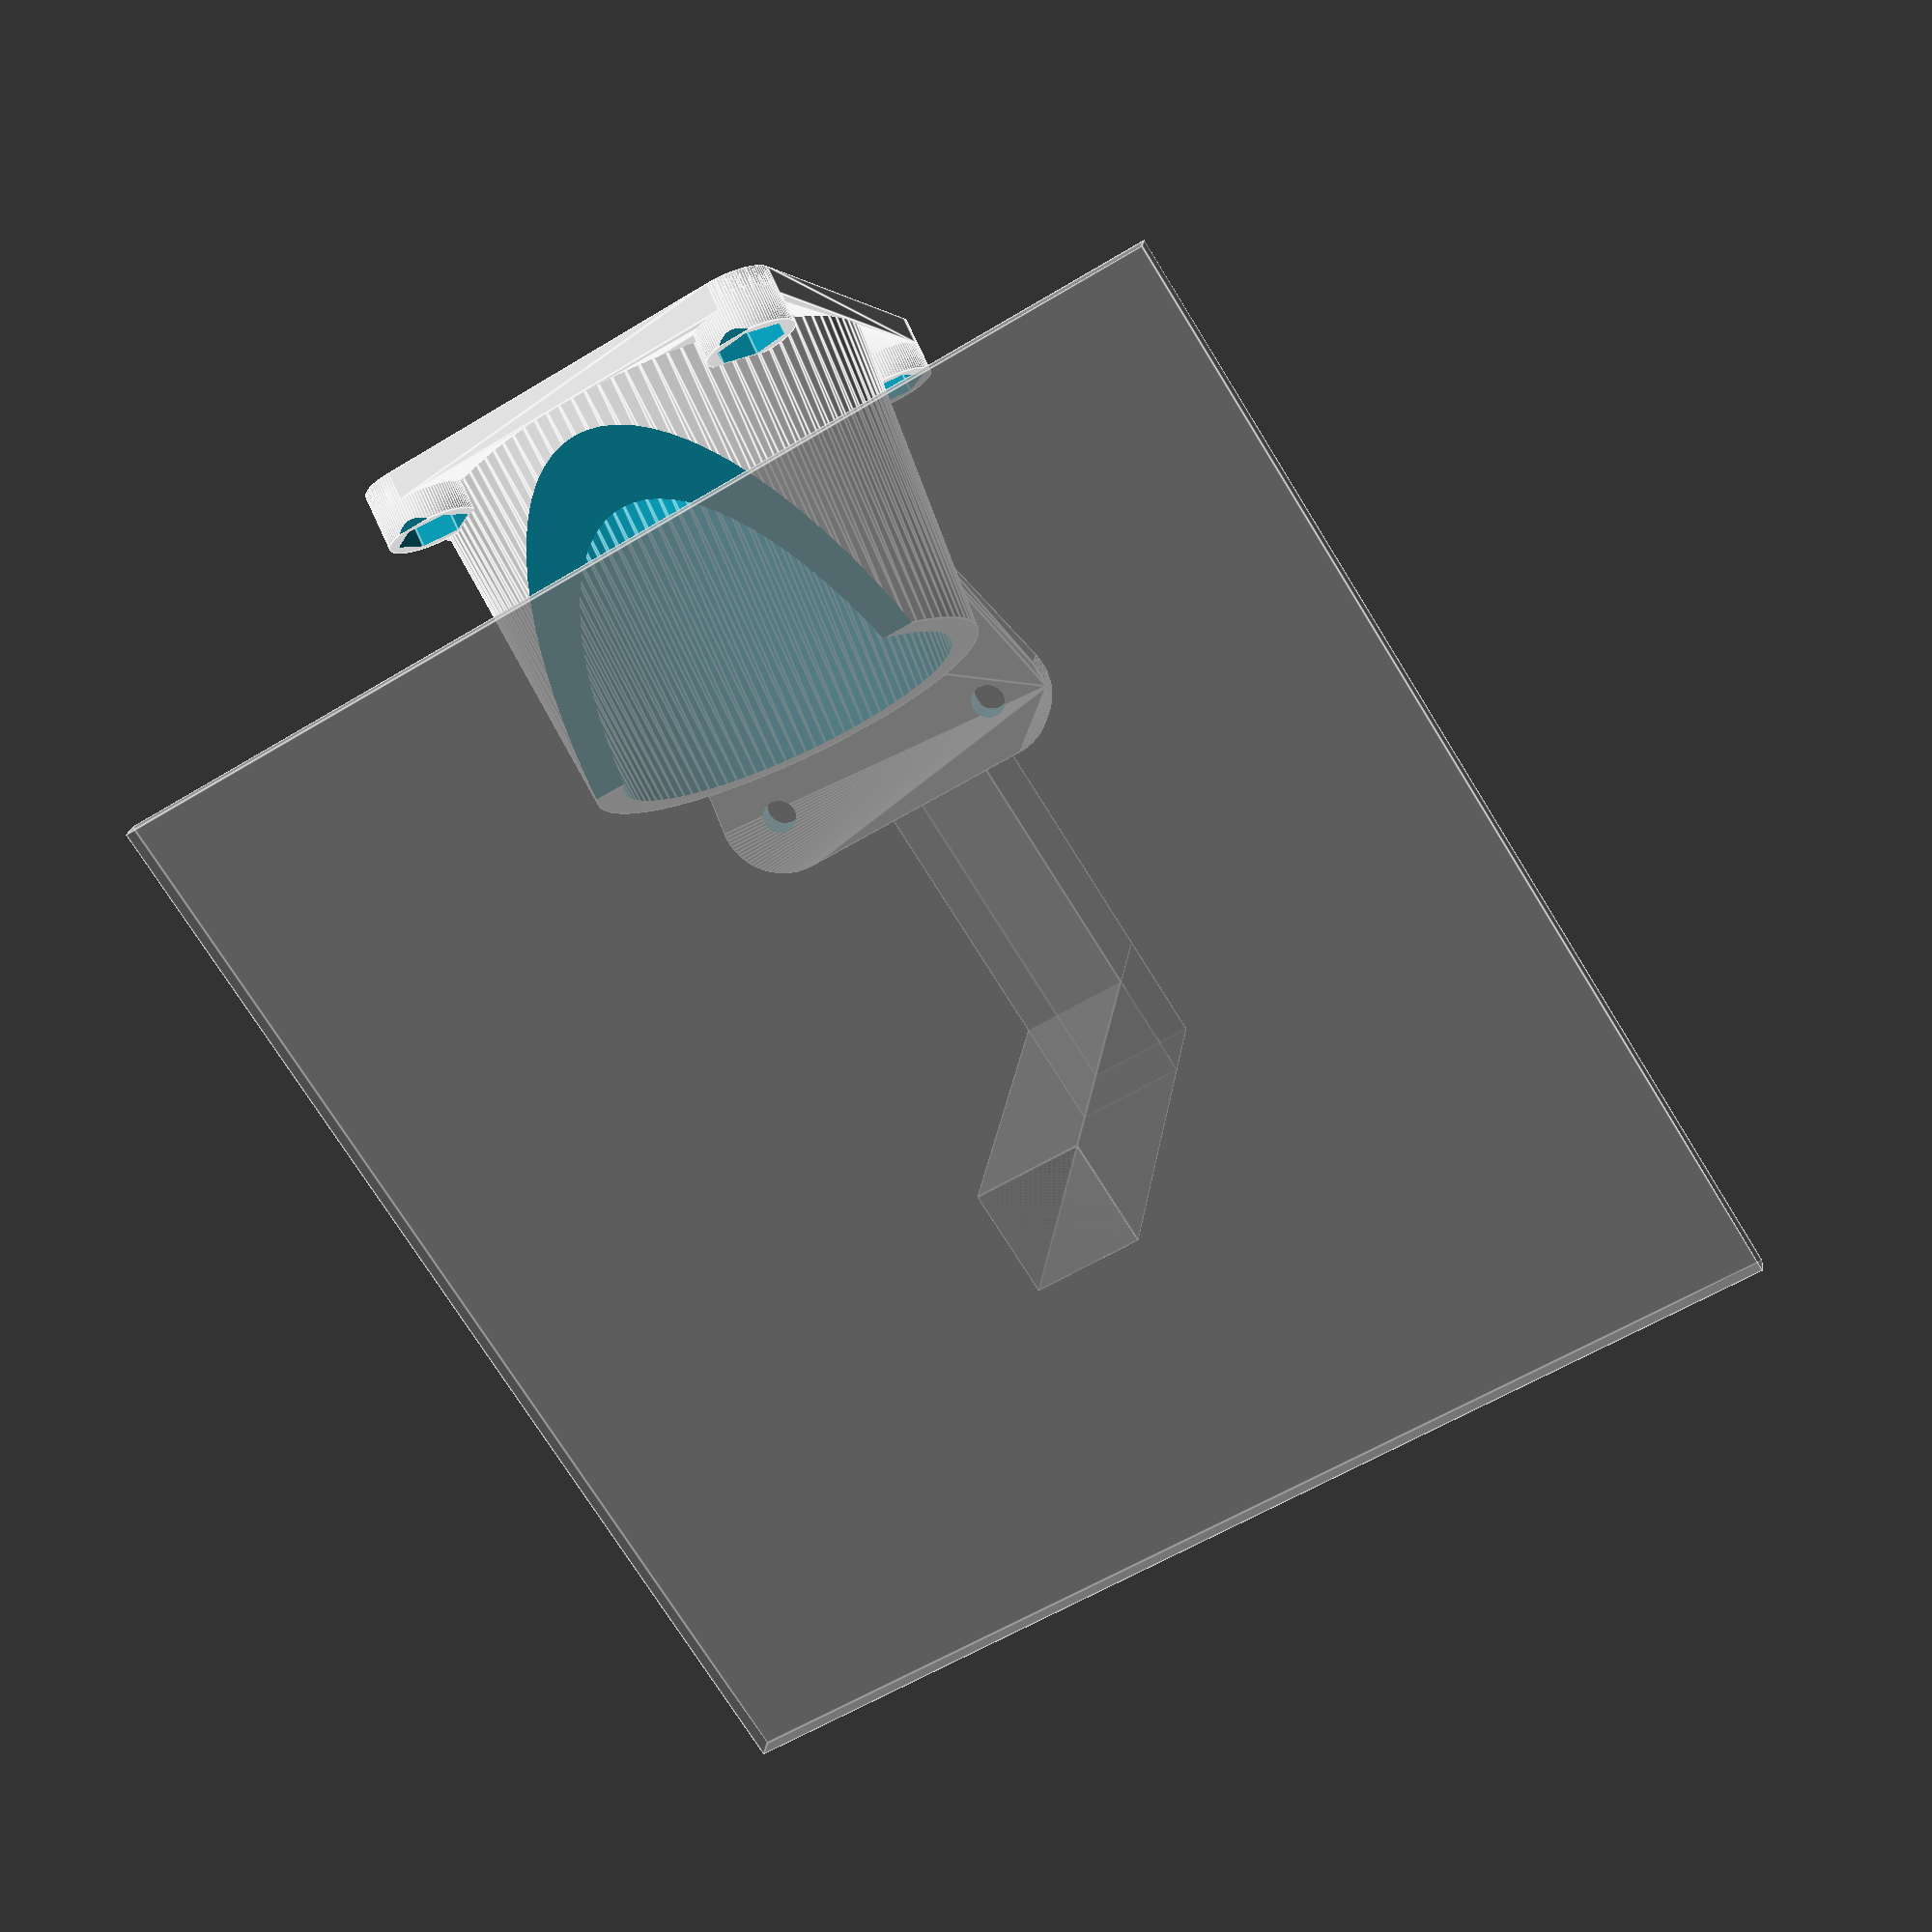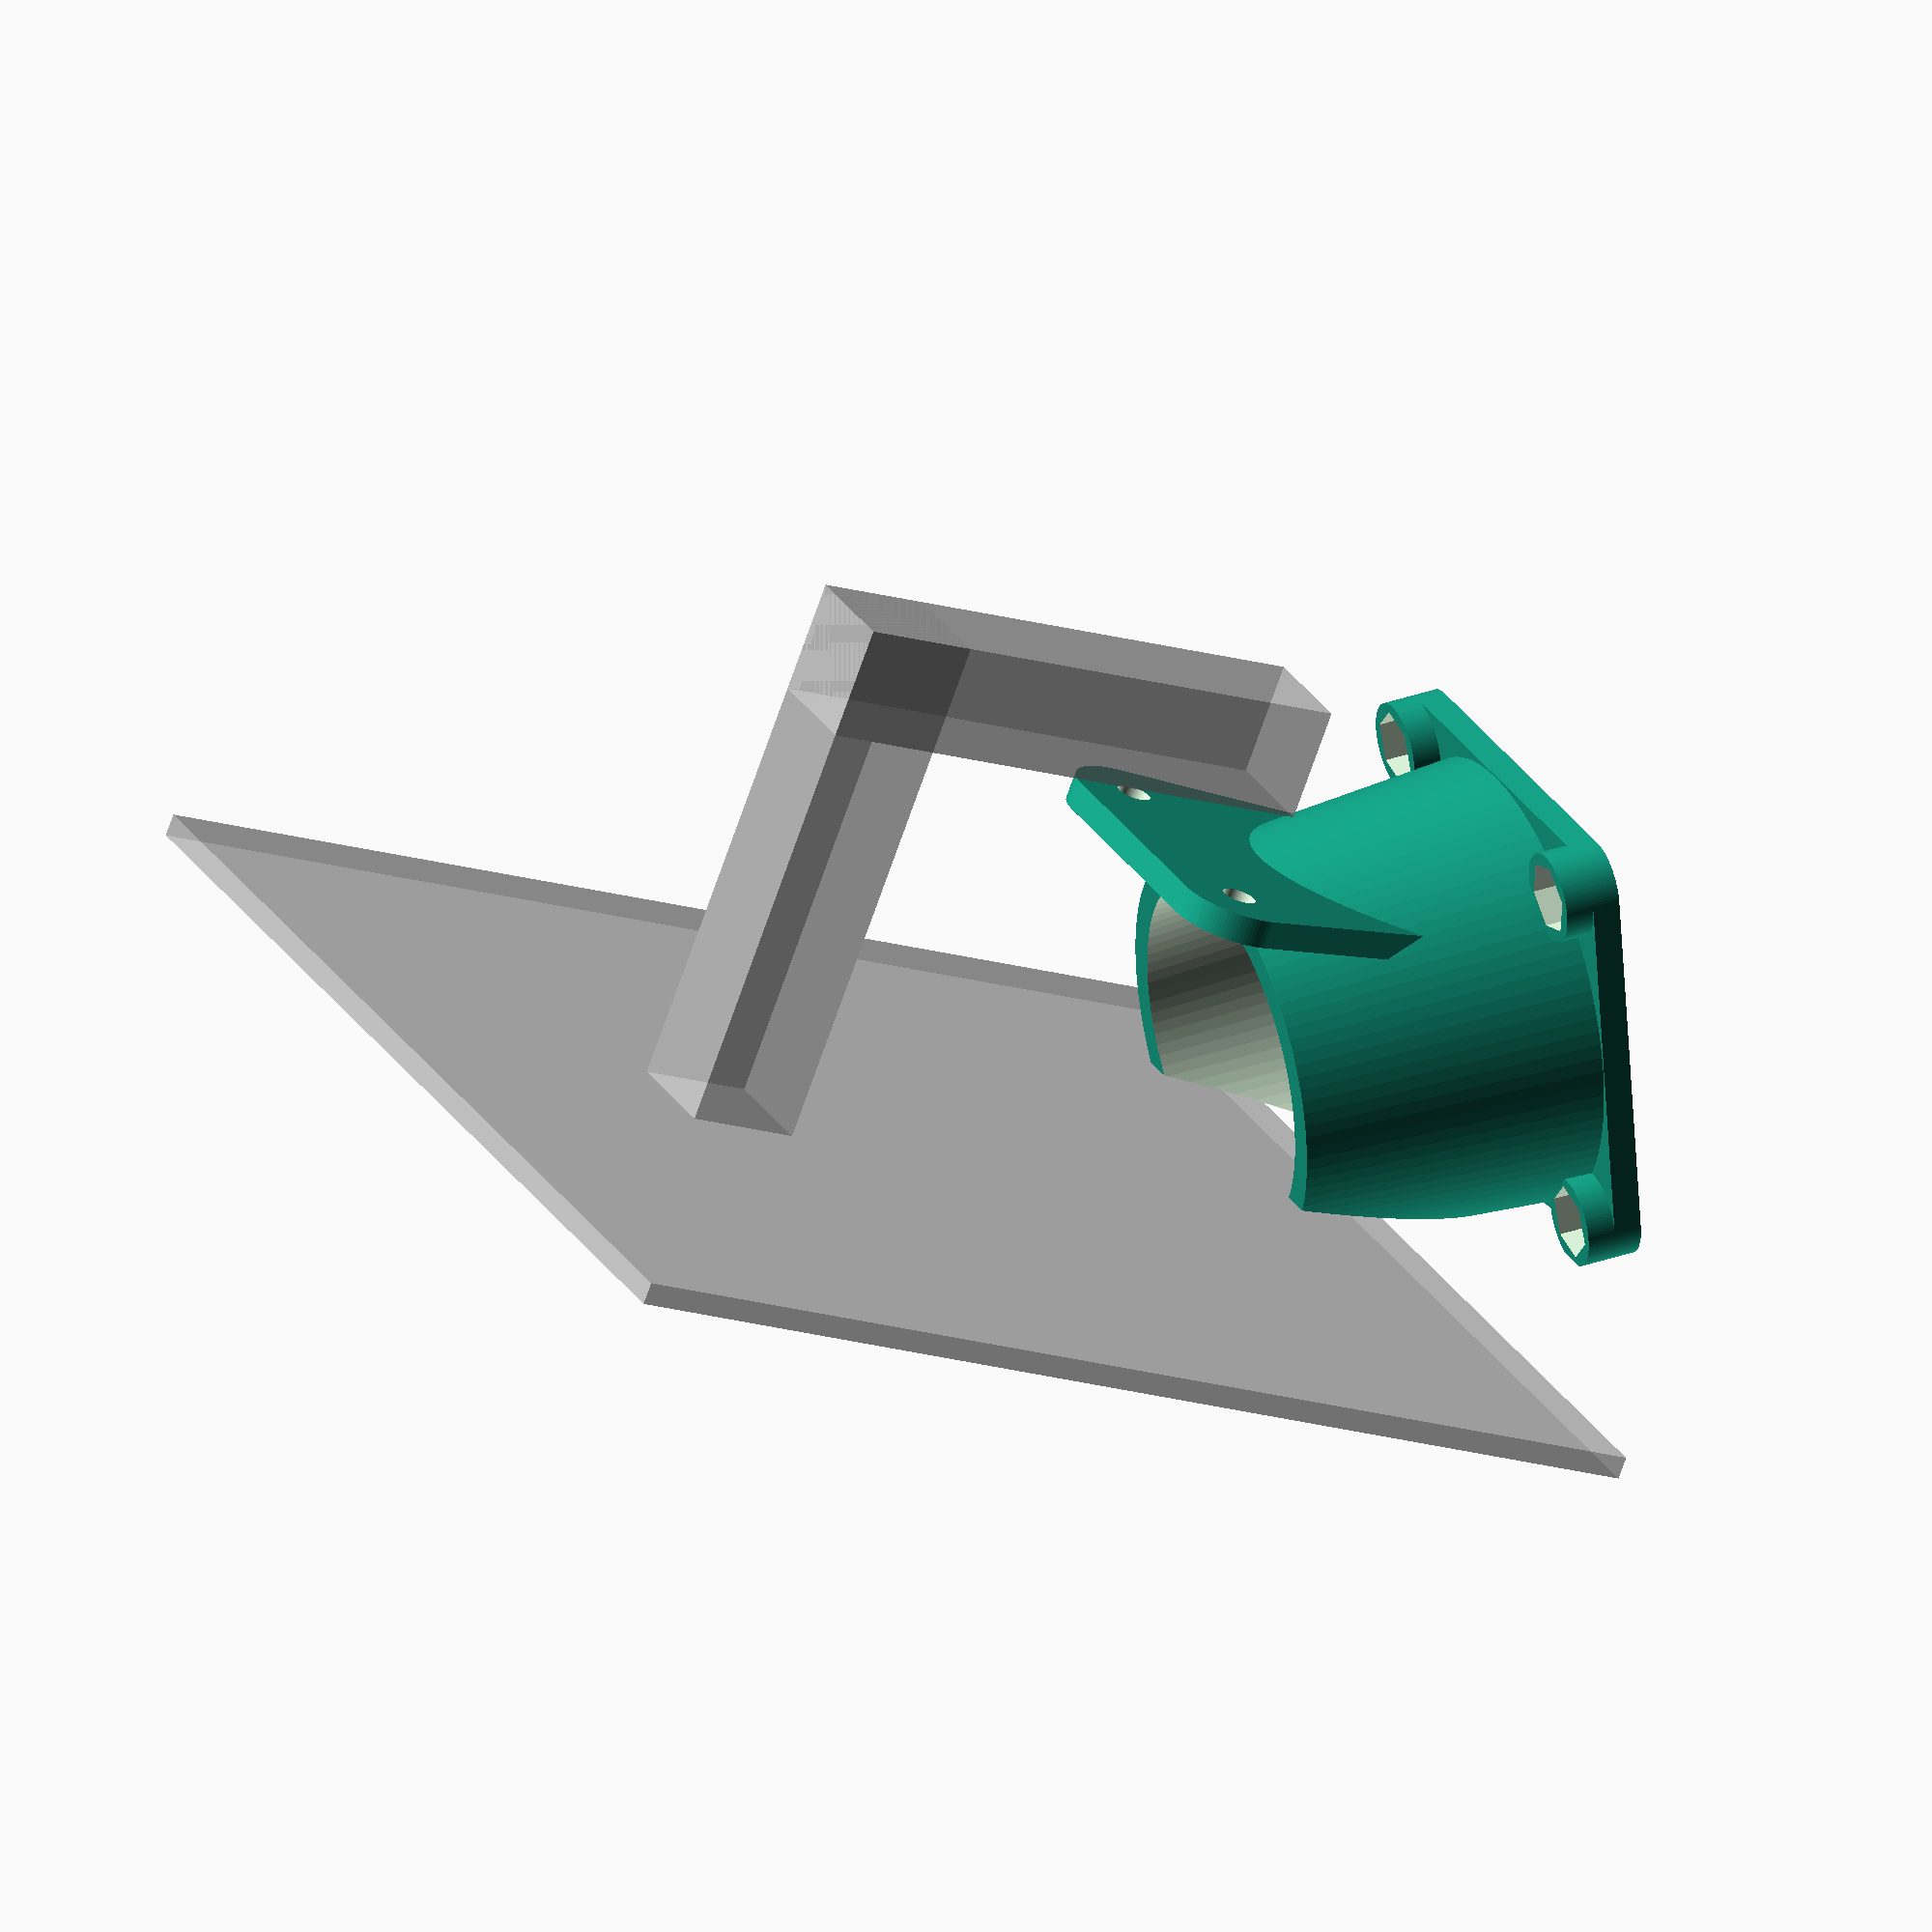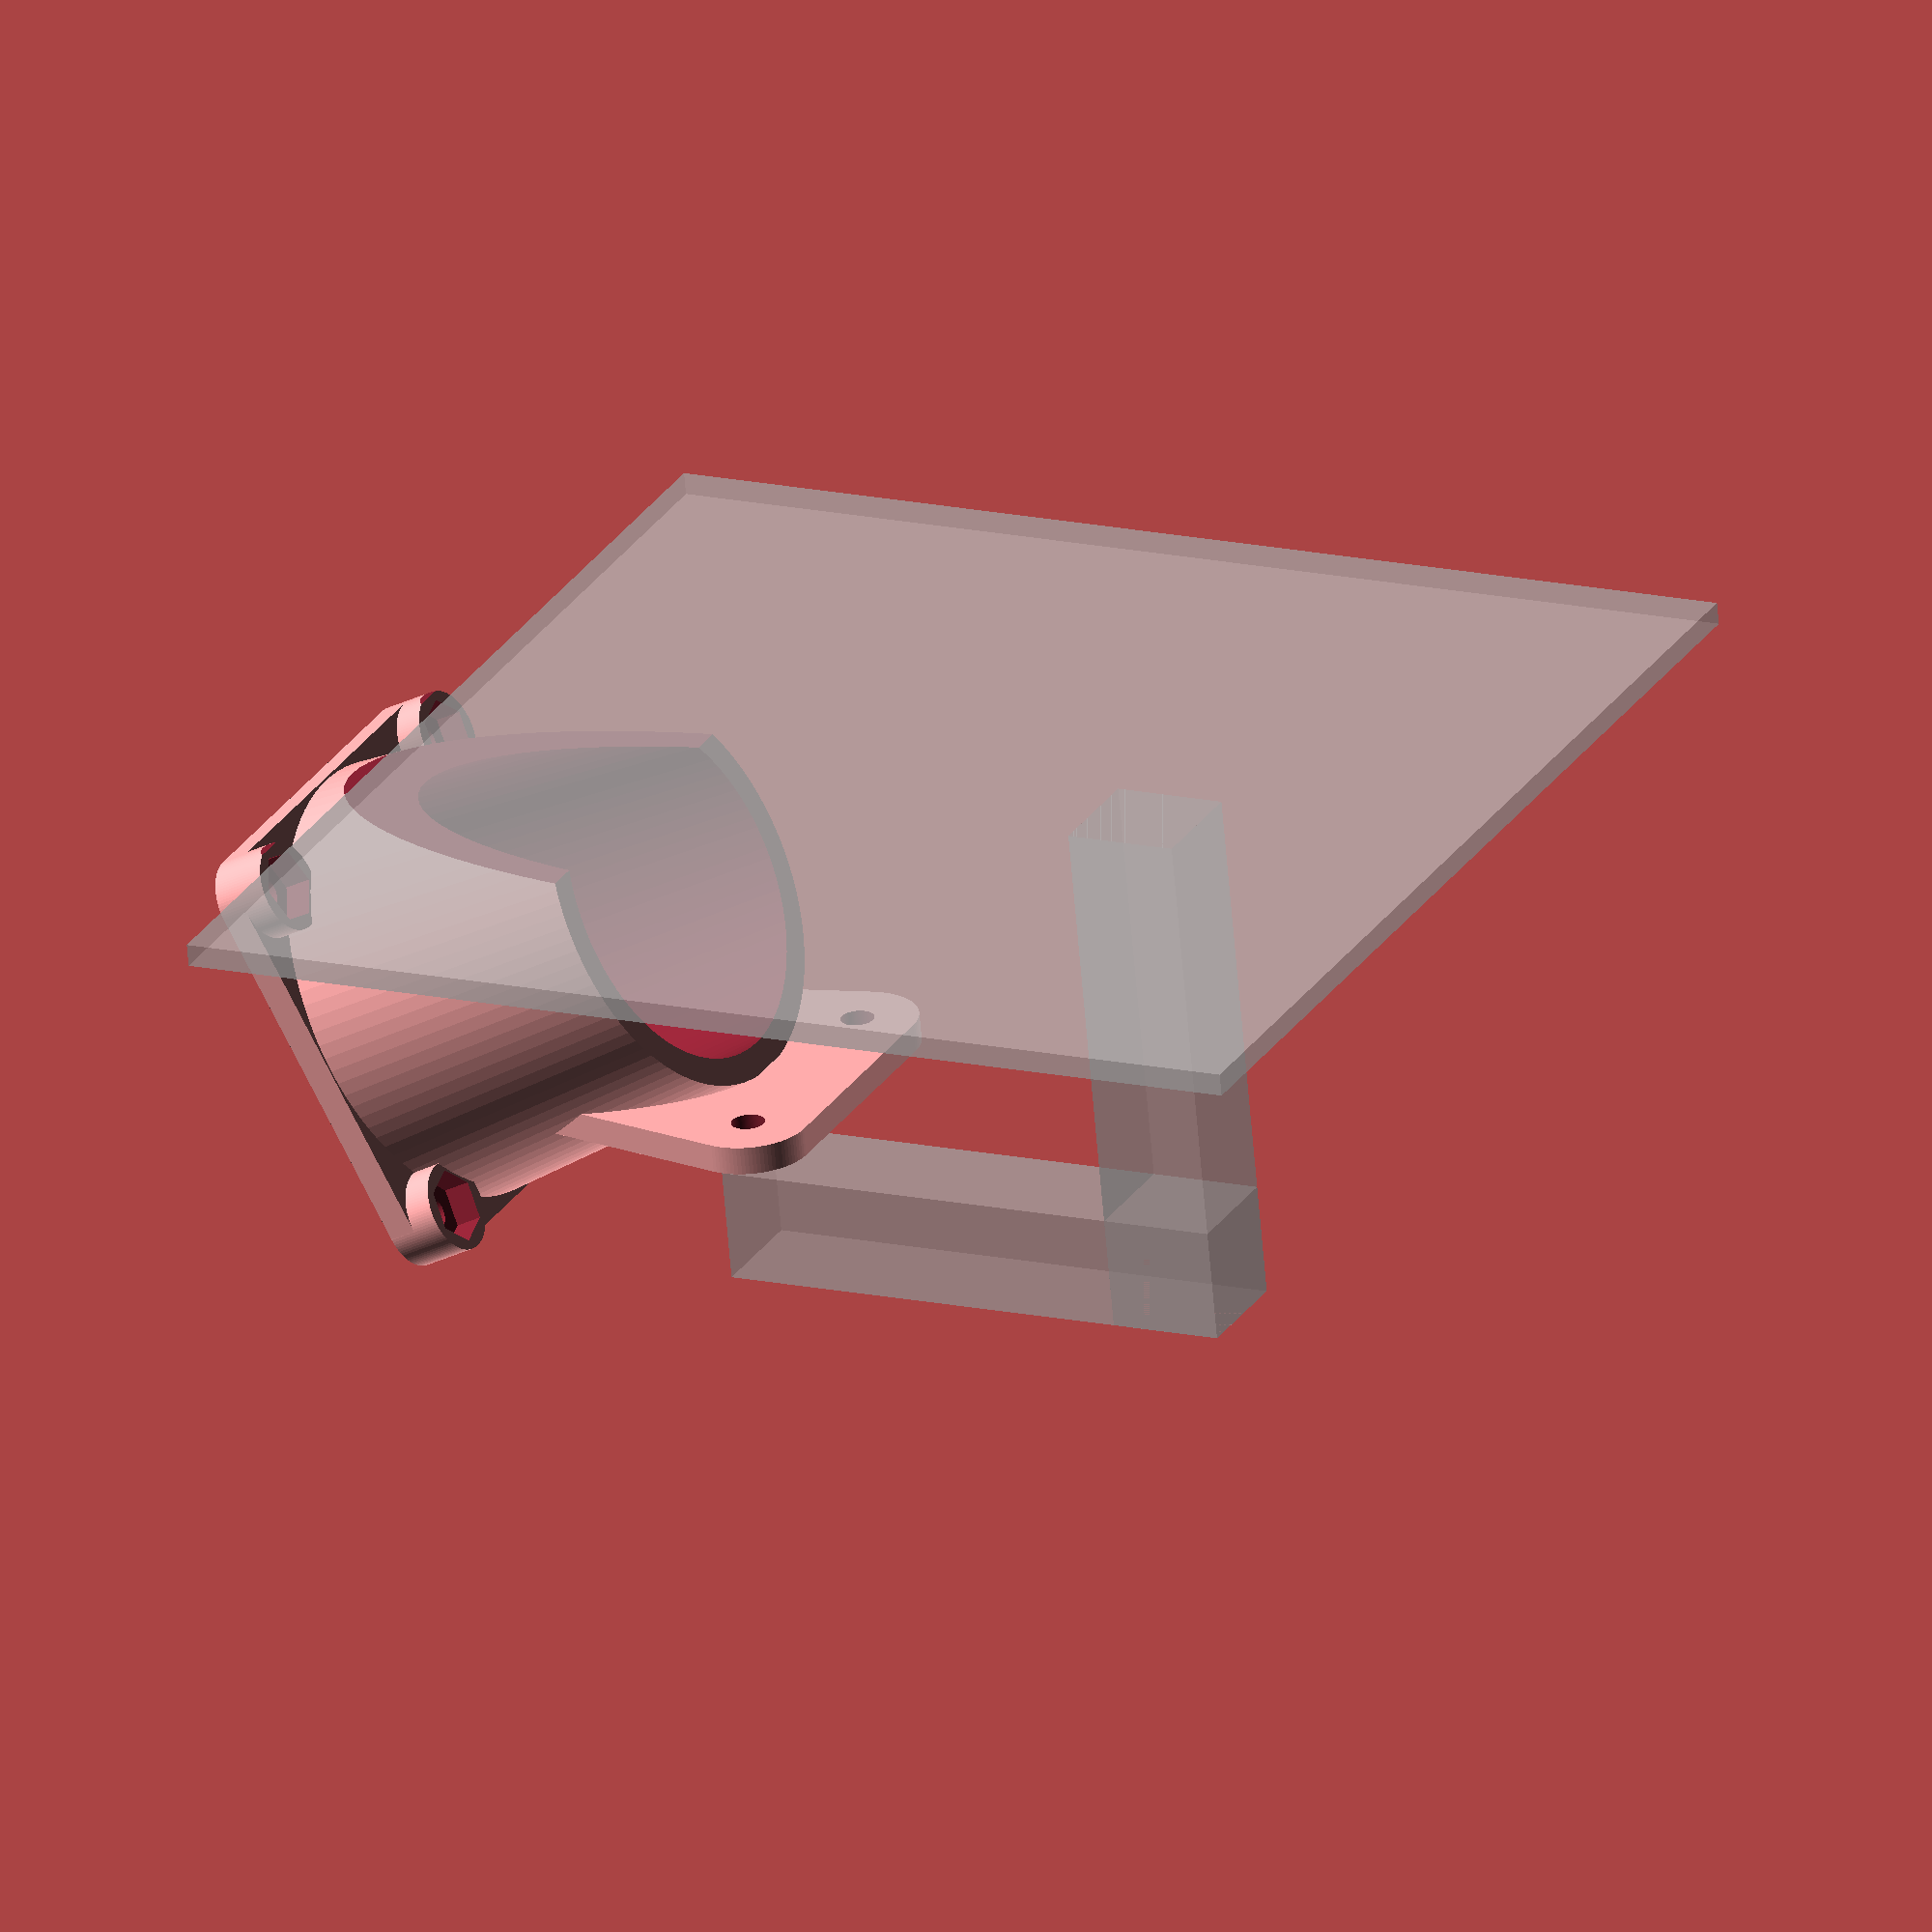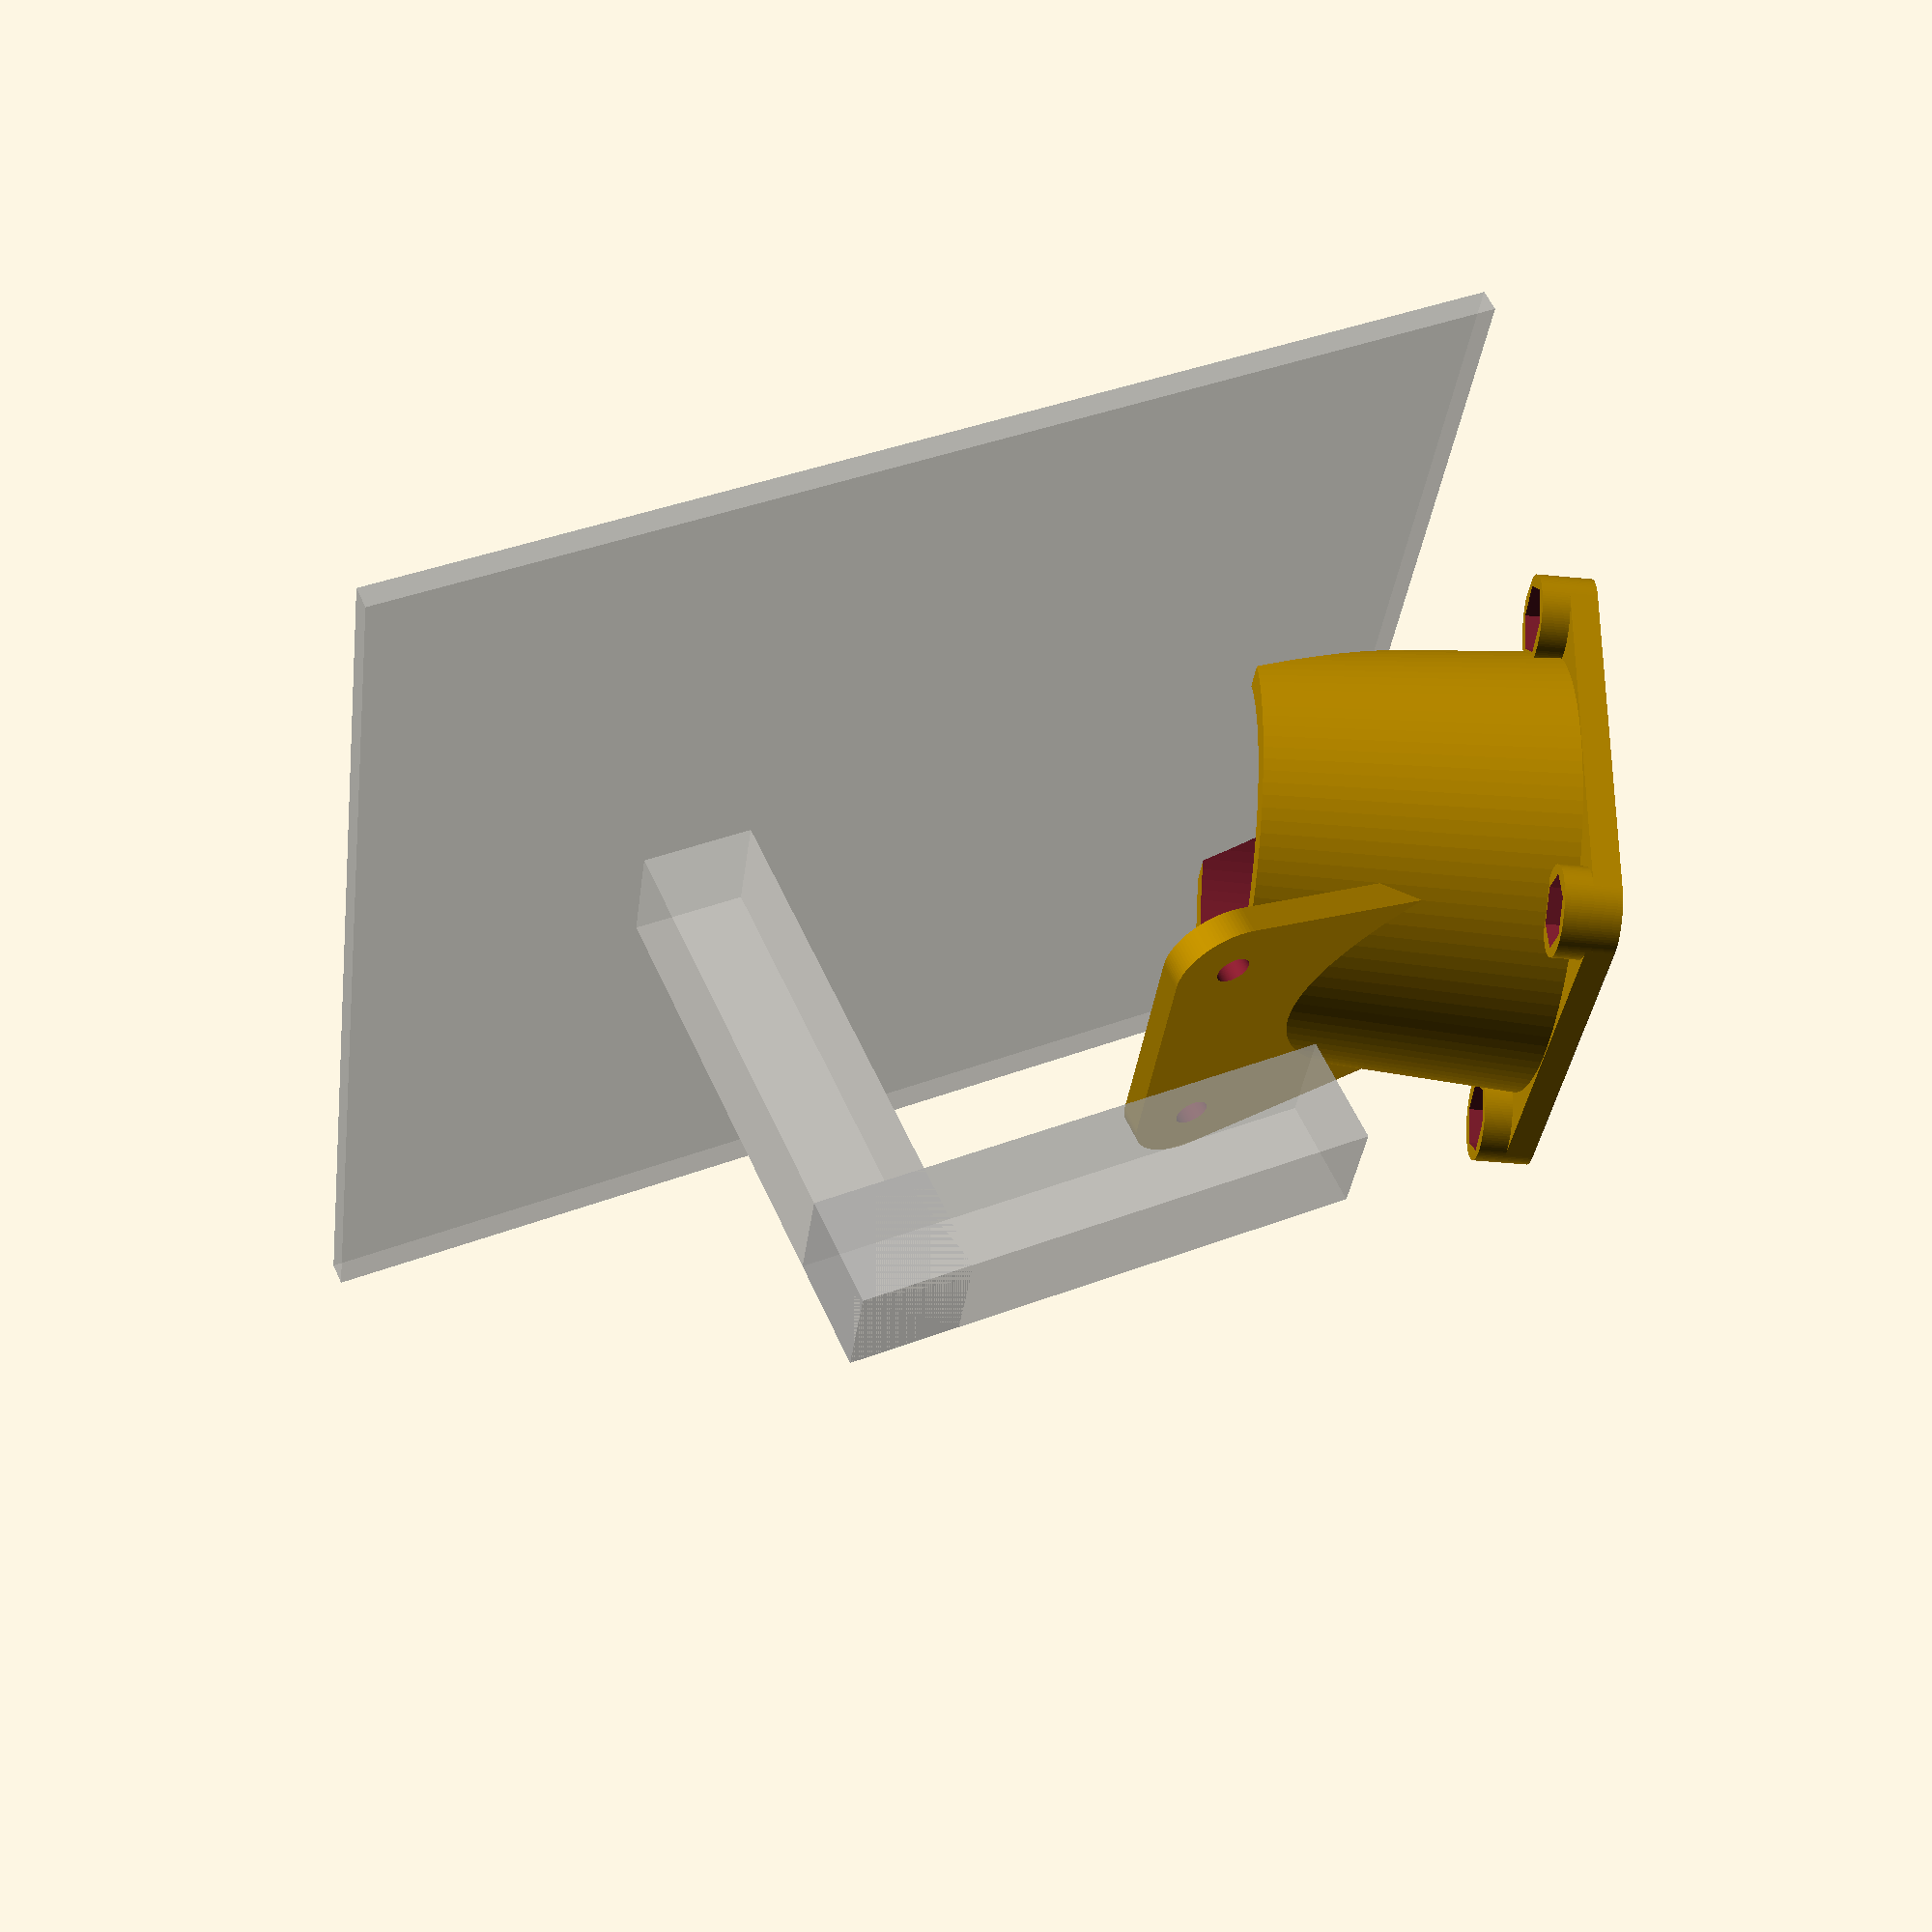
<openscad>
/* Brix' Extruder Fan Mount, part of http://www.thingiverse.com/thing:19076
 *
 * A 40x40 mm fan mount for the Prusa V2 X-carriage.
 *
 * Copyright (c) 2012  Henrik Brix Andersen <henrik@brixandersen.dk>
 * License: CC BY-SA
 */

// Rendering
$fn = 100;

module fan_mount(panel_thickness) {
	fan_dia = 40;
	screw_dia = 3;
	nut_dia = 5.5;
	nut_thickness = 2.5;

	module nuttrap(nutsize, length) {
		cylinder(r = nutsize / cos(180 / 6) / 2 + 0.05, length, $fn=6);
	}

	union() {
		difference() {
			union() {
				// Outer frame
				hull() {
					for (i = [1, -1]) {
						for (j = [1, -1]) {
							translate([i * fan_dia / 2 - i * fan_dia / 10,
									   j * fan_dia / 2 - j * fan_dia / 10, 0]) {
								rotate([0, 0, 90]) {
									cylinder(r = fan_dia / 10, panel_thickness);
								}
							}
						}
					}
				}

				// Nut trap outlines
				for (i = [1, -1]) {
					for (j = [1, -1]) {
						translate([i * fan_dia / 2 - i * fan_dia / 10,
								   j * fan_dia / 2 - j * fan_dia / 10, 0]) {
							rotate([0, 0, 90]) {
								cylinder(r = fan_dia / 10, panel_thickness + nut_thickness);
							}
						}
					}
				}

				// Funnel
				cylinder(r1 = fan_dia / 2, r2 = fan_dia / 2.25, h = 30);

				// Mounting bracket
				translate([12, 0, 12]) {
					rotate([0, -65, 0]) {
						difference() {
							hull() {
								union() {
									// Mickey Mouse ears
									for (i = [1, -1]) {
										translate([22, i * 11, 0]) {
											cylinder(r = screw_dia * 1.8, panel_thickness);
										}
									}
									// Bracket
									translate([8, 0, panel_thickness / 2]) {
										cube([12, 25, panel_thickness], center = true);
									}
								}
							}
							// Screw holes
							for (i = [1, -1]) {
								translate([22, i * 11, -panel_thickness]) {
									cylinder(r = screw_dia / 2, panel_thickness * 3);
								}
							}
						}
					}
				}
			}

			// Screw holes
			for (i = [1, -1]) {
				for (j = [1, -1]) {
					translate([i * fan_dia / 2 - i * fan_dia / 10,
							   j * fan_dia / 2 - j * fan_dia / 10,
							 -panel_thickness]) {
						rotate([0, 0, 90]) {
							cylinder(r = screw_dia / 2, panel_thickness * 2 + nut_thickness * 2);
						}
					}
				}
			}

			// Nut traps
			for (i = [1, -1]) {
				for (j = [1, -1]) {
					translate([i * fan_dia / 2 - i * fan_dia / 10,
							   j * fan_dia / 2 - j * fan_dia / 10,
							   panel_thickness]) {
						rotate([0, 0, i * j * 15]) {
							nuttrap(nut_dia, nut_thickness * 2);
						}
					}
				}
			}
	
			// Funnel cut-out
			translate([0, 0, -0.5]) {
				cylinder(r1 = fan_dia / 2 - panel_thickness, r2 = fan_dia / 2.25 - panel_thickness, h = 31);
			}

			// Funnel cut-off
			rotate([0, -65, 0]) {
				translate([fan_dia / 2 - 5, 0, fan_dia]) {
					cube([fan_dia, fan_dia, fan_dia], center = true);
				}
			}
		}


		// Bed and extruder mock-up
		%translate([38.5, 0, 43]) {
			rotate([0, -65, 0]) {
				cube([37 + 10, 10, 10], center = true);
				translate([37 / 2, 0, 37 / 2]) {
					cube([10, 10, 37 + 10], center = true);
				}
				translate([0, 0, 43]) {
					cube([100, 100, 2], center = true);
				}
			}
		}
	}
}

fan_mount(2.5);

</openscad>
<views>
elev=100.1 azim=248.1 roll=204.9 proj=p view=edges
elev=144.6 azim=82.0 roll=114.8 proj=o view=wireframe
elev=206.5 azim=223.5 roll=231.1 proj=o view=solid
elev=219.6 azim=274.4 roll=97.1 proj=p view=solid
</views>
